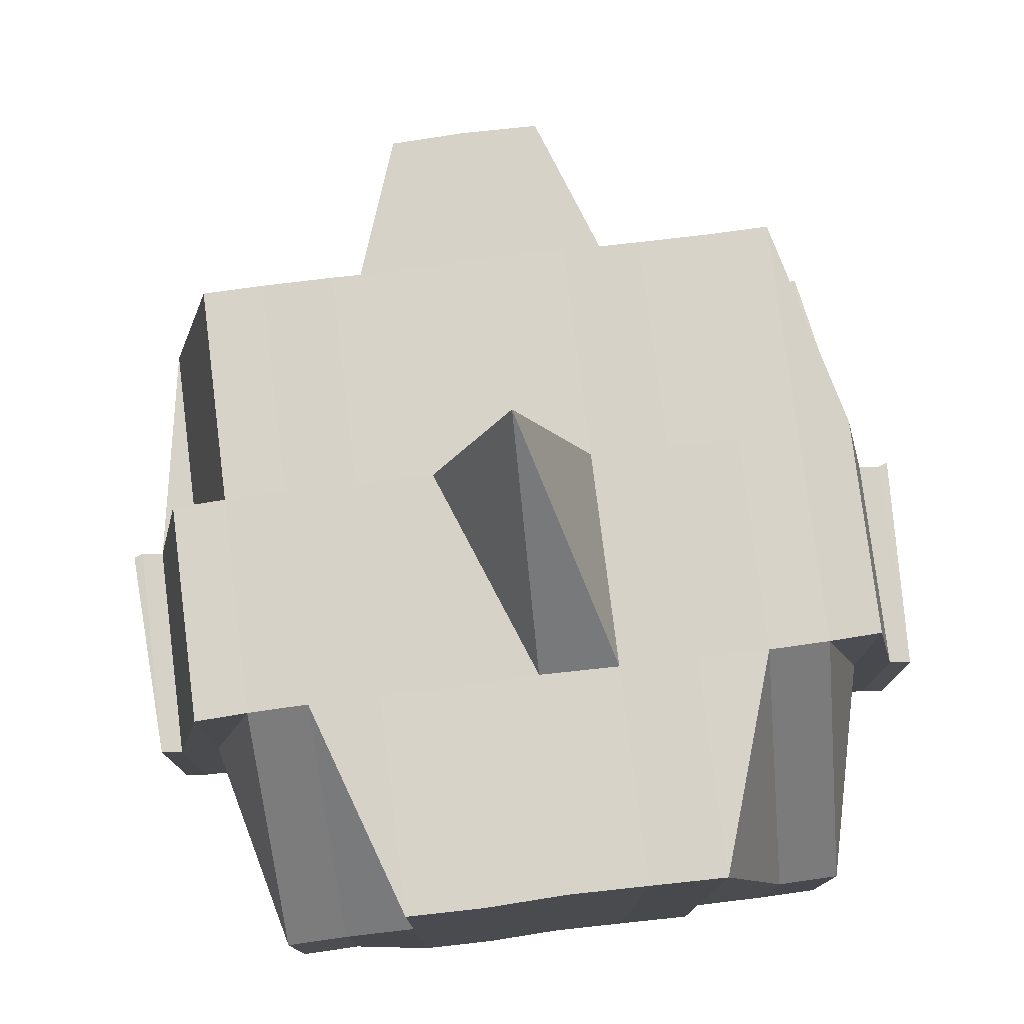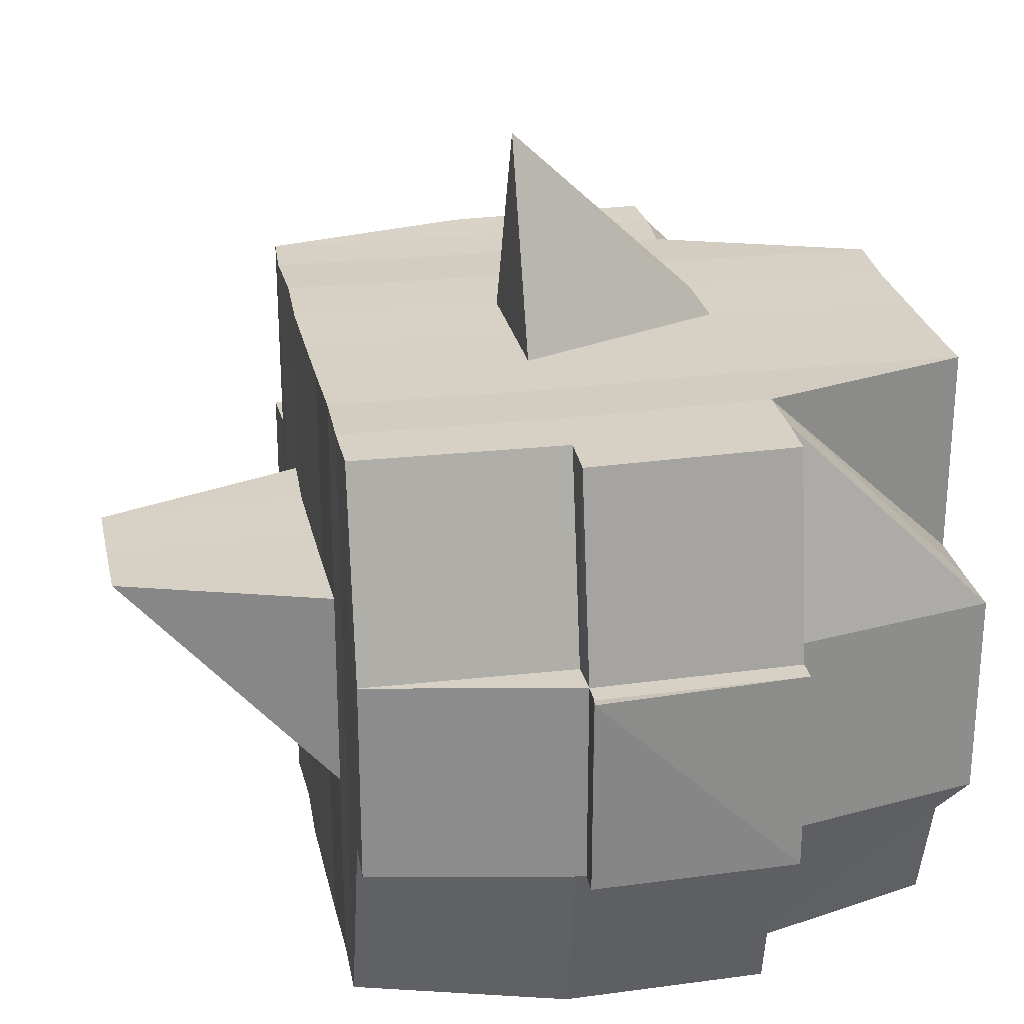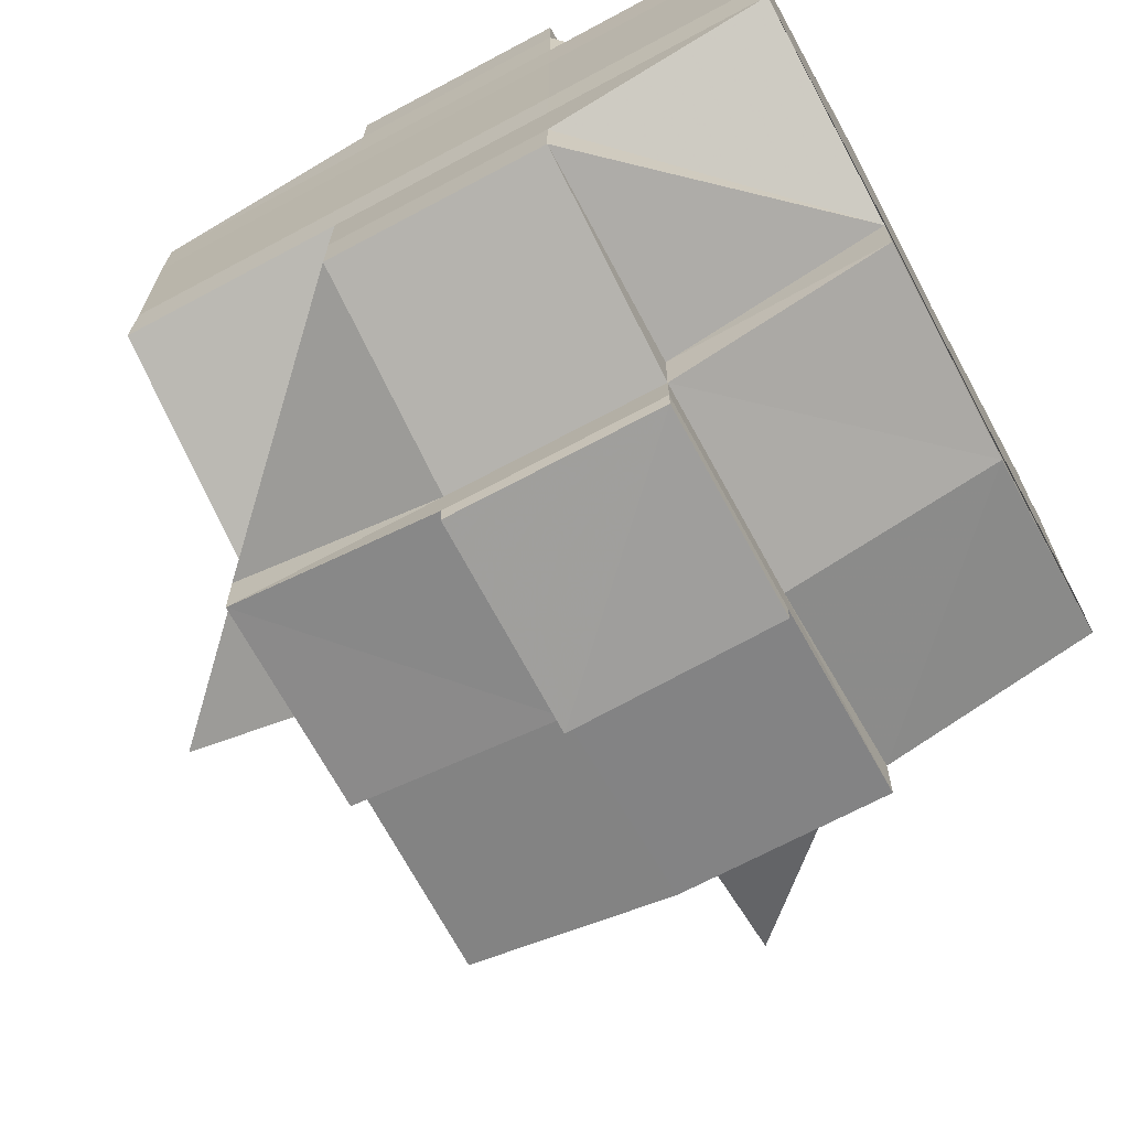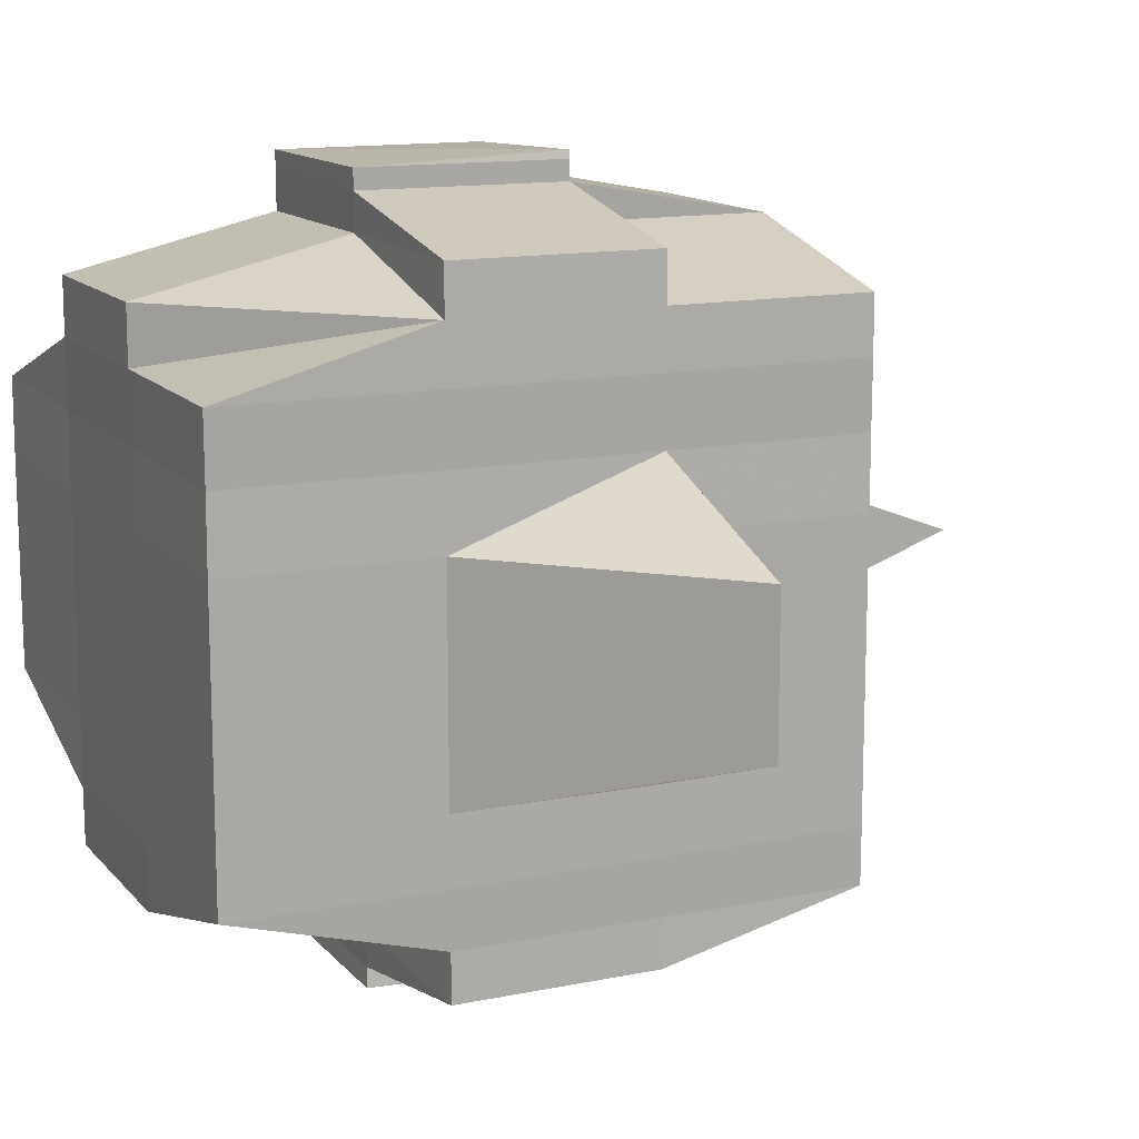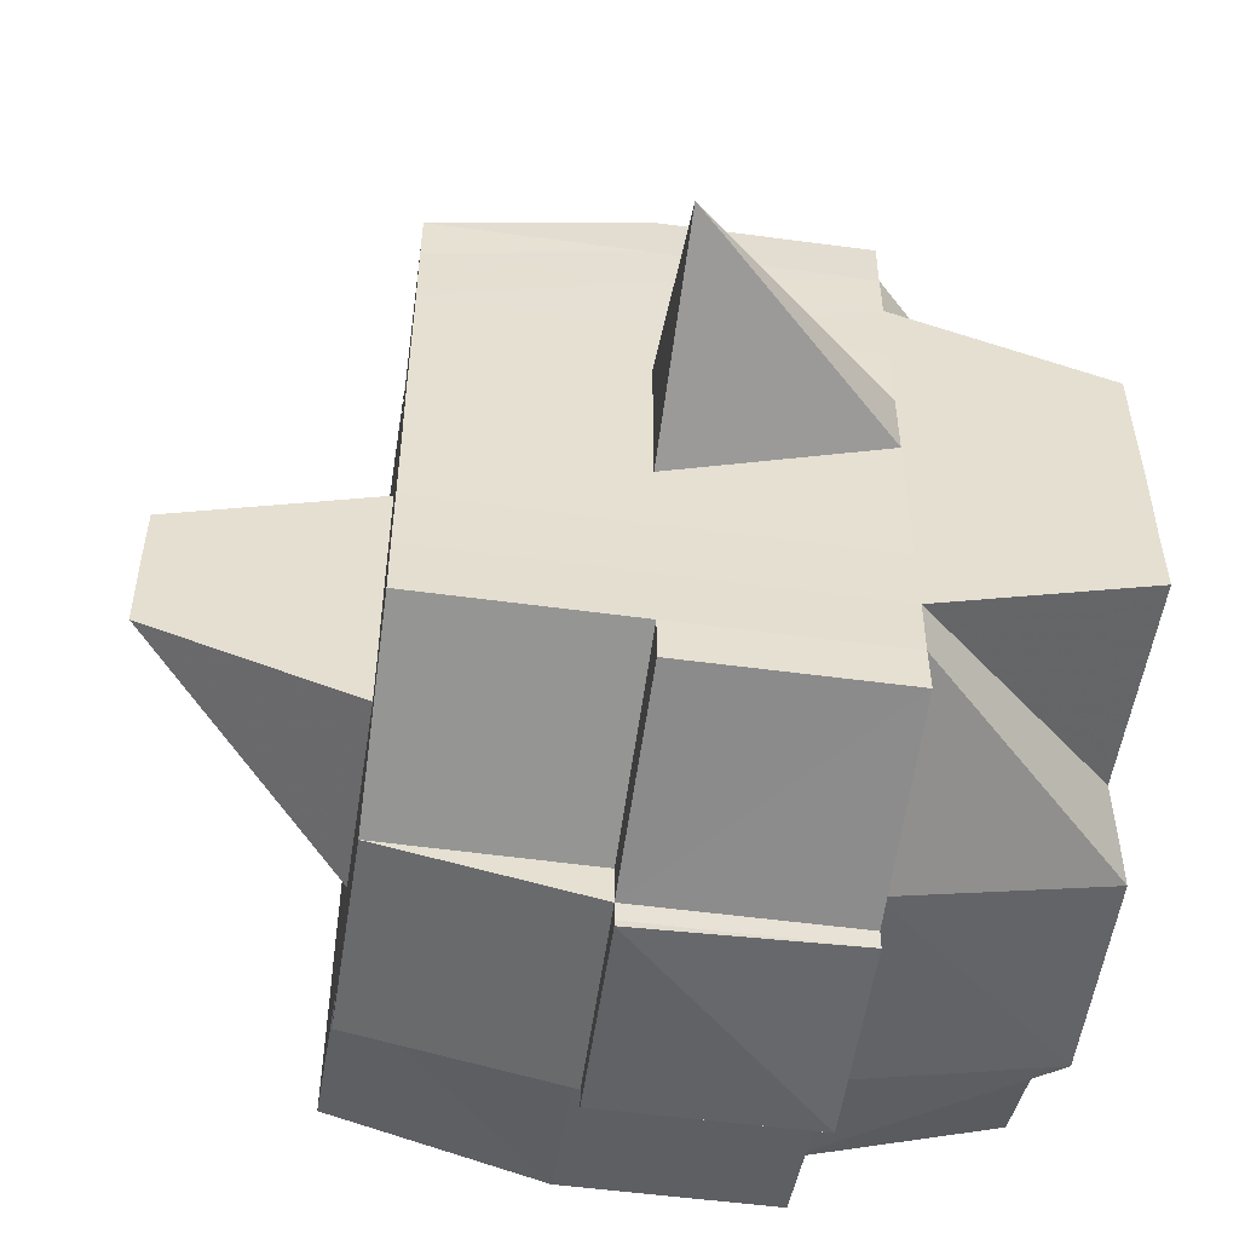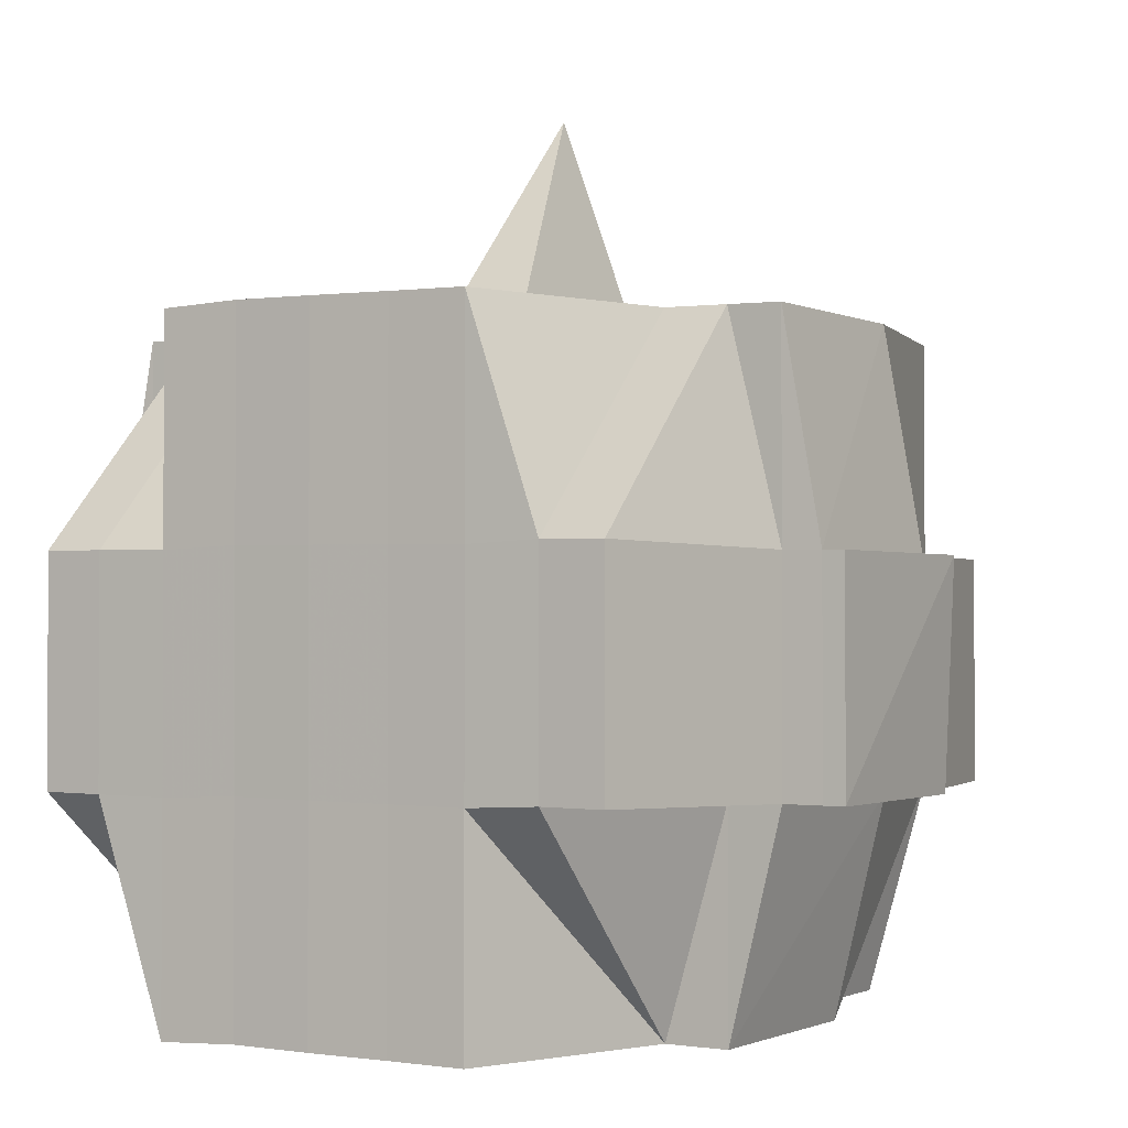
<metadata>
{"format":"obj","ext":"obj","renderer":"f3d","projection":"perspective","resolution":1024,"background":"white","views":[{"elev":77.6,"azim":-97.1,"up":"+Y"},{"elev":26.4,"azim":168.9,"up":"+Y"},{"elev":-69.6,"azim":-61.8,"up":"+Z"},{"elev":13.3,"azim":65.2,"up":"+Z"},{"elev":-53.3,"azim":171.7,"up":"+Z"},{"elev":-1.7,"azim":-59.7,"up":"+Y"}]}
</metadata>
<code>
o 2944
v 2225 1884 20.55
v 2225 1884 20.55
v 2225 1884 20.55
v 2225 1884 20.55
v 2225 1884 20.55
v 2225 1884 20.55
v 2225 1884 20.55
v 2225 1884 20.55
v 2225 1884 20.55
v 2225 1884 20.55
v 2225 1884 20.55
v 2225 1884 20.55
v 2225 1884 20.55
v 2225 1884 20.55
v 2225 1884 20.55
v 2225 1884 20.55
v 2225 1884 20.55
v 2225 1884 20.55
v 2225 1884 20.55
v 2225 1884 20.55
v 2225 1884 20.55
v 2225 1884 20.55
v 2225 1884 20.55
v 2225 1884 20.55
v 2225 1884 20.55
v 2225 1884 20.55
v 2225 1884 20.55
v 2225 1884 20.55
v 2225 1884 20.55
v 2225 1884 20.55
v 2225 1884 20.55
v 2225 1884 20.55
v 2225 1884 20.55
v 2225 1884 20.55
v 2225 1884 20.55
v 2225 1884 20.55
v 2225 1884 20.55
v 2225 1884 20.55
v 2225 1884 20.55
v 2225 1884 20.55
v 2225 1884 20.55
v 2225 1884 20.55
v 2225 1884 20.55
v 2225 1884 20.55
v 2225 1884 20.55
v 2225 1884 20.55
v 2225 1884 20.55
v 2225 1884 20.55
v 2225 1884 20.55
v 2225 1884 20.55
v 2225 1884 20.55
v 2225 1884 20.55
v 2225 1884 20.55
v 2225 1884 20.55
v 2225 1884 20.55
v 2225 1884 20.55
v 2225 1884 20.55
v 2225 1884 20.54
v 2225 1884 20.54
v 2225 1884 20.55
v 2225 1884 20.54
v 2225 1884 20.54
v 2225 1884 20.54
v 2225 1884 20.55
v 2225 1884 20.54
v 2225 1884 20.54
v 2225 1884 20.53
v 2225 1884 20.54
v 2225 1884 20.54
v 2225 1884 20.54
v 2225 1884 20.54
v 2225 1884 20.53
v 2225 1884 20.53
v 2225 1884 20.53
v 2225 1884 20.53
v 2225 1884 20.53
v 2225 1884 20.53
v 2225 1884 20.54
v 2225 1884 20.53
v 2225 1884 20.53
v 2225 1884 20.53
v 2225 1884 20.53
v 2225 1884 20.53
v 2225 1884 20.53
v 2225 1884 20.53
v 2225 1884 20.53
v 2225 1884 20.53
v 2225 1884 20.53
v 2225 1884 20.52
v 2225 1884 20.52
v 2225 1884 20.52
v 2225 1884 20.53
v 2225 1884 20.52
v 2225 1884 20.52
v 2225 1884 20.53
v 2225 1884 20.52
v 2225 1884 20.52
v 2225 1884 20.52
v 2225 1884 20.52
v 2225 1884 20.52
v 2225 1884 20.52
v 2225 1884 20.52
v 2225 1884 20.52
v 2225 1884 20.52
v 2225 1884 20.52
v 2225 1884 20.52
v 2225 1884 20.52
v 2225 1884 20.52
v 2225 1884 20.52
v 2225 1884 20.52
v 2225 1884 20.52
v 2225 1884 20.52
v 2225 1884 20.52
v 2225 1884 20.52
v 2225 1884 20.52
v 2225 1884 20.52
v 2225 1884 20.52
v 2225 1884 20.52
v 2225 1884 20.52
v 2225 1884 20.52
v 2225 1884 20.52
v 2225 1884 20.52
v 2225 1884 20.52
v 2225 1884 20.52
v 2225 1884 20.52
v 2225 1884 20.52
v 2225 1884 20.52
v 2225 1884 20.52
v 2225 1884 20.52
v 2225 1884 20.52
v 2225 1884 20.52
v 2225 1884 20.52
v 2225 1884 20.52
v 2225 1884 20.52
v 2225 1884 20.52
v 2225 1884 20.52
v 2225 1884 20.52
v 2225 1884 20.52
v 2225 1884 20.52
v 2225 1884 20.52
v 2225 1884 20.52
v 2225 1884 20.52
v 2225 1884 20.52
v 2225 1884 20.52
v 2225 1884 20.52
v 2225 1884 20.52
v 2225 1884 20.52
v 2225 1884 20.52
v 2225 1884 20.52
v 2225 1884 20.52
v 2225 1884 20.52
v 2225 1884 20.52
v 2225 1884 20.53
v 2225 1884 20.52
v 2225 1884 20.52
v 2225 1884 20.53
v 2225 1884 20.53
v 2225 1884 20.53
v 2225 1884 20.53
v 2225 1884 20.53
v 2225 1884 20.53
v 2225 1884 20.54
v 2225 1884 20.52
v 2225 1884 20.54
v 2225 1884 20.54
v 2225 1884 20.54
v 2225 1884 20.53
v 2225 1884 20.53
v 2225 1884 20.53
v 2225 1884 20.53
v 2225 1884 20.53
v 2225 1884 20.53
v 2225 1884 20.53
v 2225 1884 20.54
v 2225 1884 20.54
v 2225 1884 20.54
v 2225 1884 20.54
v 2225 1884 20.55
v 2225 1884 20.55
v 2225 1884 20.55
v 2225 1884 20.55
v 2225 1884 20.55
v 2225 1884 20.55
v 2225 1884 20.55
v 2225 1884 20.55
v 2225 1884 20.55
v 2225 1884 20.55
v 2225 1884 20.55
v 2225 1884 20.55
v 2225 1884 20.55
v 2225 1884 20.55
v 2225 1884 20.55
v 2225 1884 20.55
v 2225 1884 20.54
v 2225 1884 20.55
v 2225 1884 20.55
v 2225 1884 20.55
v 2225 1884 20.54
v 2225 1884 20.54
v 2225 1884 20.54
v 2225 1884 20.53
v 2225 1884 20.54
v 2225 1884 20.54
v 2225 1884 20.53
v 2225 1884 20.53
v 2225 1884 20.54
v 2225 1884 20.53
v 2225 1884 20.53
v 2225 1884 20.53
v 2225 1884 20.53
v 2225 1884 20.52
v 2225 1884 20.53
v 2225 1884 20.53
v 2225 1884 20.52
v 2225 1884 20.52
v 2225 1884 20.52
v 2225 1884 20.52
v 2225 1884 20.52
v 2225 1884 20.52
v 2225 1884 20.52
v 2225 1884 20.52
v 2225 1884 20.52
v 2225 1884 20.55
v 2225 1884 20.55
v 2225 1884 20.55
v 2225 1884 20.55
v 2225 1884 20.55
v 2225 1884 20.55
v 2225 1884 20.55
v 2225 1884 20.55
v 2225 1884 20.55
v 2225 1884 20.55
v 2225 1884 20.55
v 2225 1884 20.55
v 2225 1884 20.55
v 2225 1884 20.55
v 2225 1884 20.54
v 2225 1884 20.55
v 2225 1884 20.54
v 2225 1884 20.54
v 2225 1884 20.55
v 2225 1884 20.54
v 2225 1884 20.54
v 2225 1884 20.54
v 2225 1884 20.54
v 2225 1884 20.54
v 2225 1884 20.54
v 2225 1884 20.54
v 2225 1884 20.54
v 2225 1884 20.54
v 2225 1884 20.53
v 2225 1884 20.53
v 2225 1884 20.53
v 2225 1884 20.53
v 2225 1884 20.53
v 2225 1884 20.53
v 2225 1884 20.53
v 2225 1884 20.53
v 2225 1884 20.53
v 2225 1884 20.54
v 2225 1884 20.53
v 2225 1884 20.53
v 2225 1884 20.53
v 2225 1884 20.52
v 2225 1884 20.53
v 2225 1884 20.52
v 2225 1884 20.52
v 2225 1884 20.53
v 2225 1884 20.53
v 2225 1884 20.53
v 2225 1884 20.53
v 2225 1884 20.53
v 2225 1884 20.53
v 2225 1884 20.53
v 2225 1884 20.53
v 2225 1884 20.52
v 2225 1884 20.54
v 2225 1884 20.54
v 2225 1884 20.53
v 2225 1884 20.54
v 2225 1884 20.53
v 2225 1884 20.53
v 2225 1884 20.54
v 2225 1884 20.52
v 2225 1884 20.52
v 2225 1884 20.52
v 2225 1884 20.52
v 2225 1884 20.52
v 2225 1884 20.52
v 2225 1884 20.52
v 2225 1884 20.52
v 2225 1884 20.52
v 2225 1884 20.52
v 2225 1884 20.52
v 2225 1884 20.53
v 2225 1884 20.53
v 2225 1884 20.53
v 2225 1884 20.53
v 2225 1884 20.52
v 2225 1884 20.53
v 2225 1884 20.53
v 2225 1884 20.53
v 2225 1884 20.53
v 2225 1884 20.53
v 2225 1884 20.53
v 2225 1884 20.54
v 2225 1884 20.53
v 2225 1884 20.53
v 2225 1884 20.54
v 2225 1884 20.54
v 2225 1884 20.54
v 2225 1884 20.54
v 2225 1884 20.54
v 2225 1884 20.54
v 2225 1884 20.54
v 2225 1884 20.55
v 2225 1884 20.55
v 2225 1884 20.55
v 2225 1884 20.55
v 2225 1884 20.55
v 2225 1884 20.55
v 2225 1884 20.55
v 2225 1884 20.55
v 2225 1884 20.55
v 2225 1884 20.53
v 2225 1884 20.53
v 2225 1884 20.54
v 2225 1884 20.53
v 2225 1884 20.53
v 2225 1884 20.52
v 2225 1884 20.52
v 2225 1884 20.52
v 2225 1884 20.52
v 2225 1884 20.52
v 2225 1884 20.52
v 2225 1884 20.52
v 2225 1884 20.52
f 1 2 3
f 4 5 1
f 6 7 3
f 8 9 7
f 10 11 8
f 11 12 13
f 12 14 15
f 16 17 9
f 18 19 6
f 20 21 19
f 19 22 23
f 16 24 25
f 24 26 17
f 27 24 28
f 29 30 24
f 19 31 32
f 32 33 34
f 31 35 22
f 36 31 37
f 38 39 31
f 40 41 33
f 40 42 41
f 43 44 40
f 5 43 45
f 46 40 45
f 45 47 2
f 48 49 47
f 50 51 49
f 52 50 40
f 53 52 40
f 44 54 52
f 52 55 50
f 56 55 52
f 55 57 42
f 56 58 55
f 59 58 60
f 61 62 58
f 58 63 55
f 55 63 64
f 63 65 57
f 58 66 63
f 62 67 66
f 68 66 58
f 66 69 63
f 69 70 65
f 63 69 71
f 66 72 69
f 67 73 72
f 74 72 66
f 73 75 76
f 72 77 69
f 69 77 78
f 72 76 77
f 79 76 72
f 77 80 70
f 76 81 77
f 81 82 80
f 77 81 83
f 76 84 81
f 85 84 76
f 84 86 81
f 86 87 82
f 81 86 88
f 84 89 86
f 85 89 84
f 89 90 86
f 90 91 87
f 86 90 92
f 93 89 85
f 93 94 89
f 95 93 85
f 94 96 97
f 98 99 96
f 100 99 101
f 102 101 103
f 104 94 93
f 104 105 94
f 106 104 93
f 106 93 95
f 107 104 106
f 107 105 104
f 108 105 109
f 110 111 107
f 111 112 113
f 105 114 115
f 116 117 105
f 118 119 114
f 112 120 118
f 105 118 121
f 122 123 119
f 117 122 124
f 120 125 126
f 127 126 128
f 124 129 130
f 131 128 132
f 133 132 134
f 135 136 131
f 136 125 137
f 138 136 139
f 140 137 141
f 142 135 143
f 144 141 145
f 124 144 146
f 147 143 148
f 149 142 148
f 148 145 150
f 148 150 151
f 152 151 153
f 152 148 154
f 155 148 152
f 156 153 157
f 158 157 159
f 156 152 160
f 161 159 162
f 163 152 156
f 163 155 152
f 164 162 165
f 166 167 164
f 167 168 161
f 168 169 170
f 171 170 172
f 173 172 174
f 175 174 176
f 177 165 178
f 179 178 180
f 181 180 182
f 183 182 184
f 185 186 184
f 187 188 186
f 189 190 183
f 191 179 190
f 179 177 192
f 193 179 191
f 50 193 191
f 194 177 179
f 193 194 179
f 71 194 193
f 195 193 196
f 197 198 193
f 198 199 194
f 194 200 177
f 78 200 194
f 199 201 200
f 200 202 203
f 201 204 205
f 83 205 200
f 200 205 206
f 205 207 202
f 204 208 209
f 88 209 205
f 205 209 173
f 209 210 207
f 208 211 212
f 212 213 210
f 92 212 209
f 209 212 171
f 212 163 156
f 214 163 212
f 214 155 163
f 215 155 214
f 90 215 214
f 216 215 90
f 217 218 90
f 218 219 215
f 215 146 155
f 219 220 146
f 121 146 215
f 146 130 221
f 146 221 222
f 223 224 225
f 224 226 227
f 223 228 229
f 230 231 31
f 31 231 46
f 231 232 35
f 230 233 231
f 234 235 232
f 231 234 236
f 233 234 231
f 233 237 234
f 238 233 230
f 24 238 230
f 192 238 24
f 30 239 238
f 237 240 234
f 234 240 241
f 242 237 233
f 238 243 233
f 243 242 233
f 244 243 238
f 239 245 243
f 246 247 244
f 242 248 237
f 243 249 242
f 249 248 242
f 250 249 243
f 247 251 250
f 245 252 249
f 252 253 254
f 251 255 256
f 255 257 258
f 256 259 260
f 258 261 259
f 253 262 263
f 262 264 265
f 160 265 263
f 264 266 267
f 154 267 265
f 263 265 268
f 265 267 269
f 265 269 268
f 263 268 270
f 268 269 271
f 270 268 272
f 268 273 274
f 269 275 273
f 269 276 275
f 270 274 277
f 248 277 278
f 279 270 248
f 248 270 280
f 281 282 270
f 283 281 248
f 267 284 269
f 267 285 284
f 286 285 267
f 285 107 284
f 284 107 106
f 286 287 288
f 289 290 287
f 291 290 292
f 293 292 294
f 284 106 295
f 295 106 95
f 95 296 297
f 298 299 295
f 295 95 300
f 300 95 79
f 300 297 301
f 302 295 300
f 303 295 302
f 304 298 302
f 302 300 305
f 305 300 74
f 305 301 306
f 307 302 305
f 271 302 307
f 308 304 307
f 307 305 309
f 309 305 68
f 309 306 310
f 311 307 309
f 272 307 311
f 312 308 311
f 313 312 240
f 280 311 240
f 311 309 314
f 240 311 314
f 314 309 315
f 240 314 241
f 314 310 316
f 241 314 56
f 241 56 317
f 317 316 318
f 319 320 317
f 321 318 322
f 323 324 322
f 325 326 327
f 328 329 326
f 330 331 332
f 333 334 335
f 335 336 337

</code>
